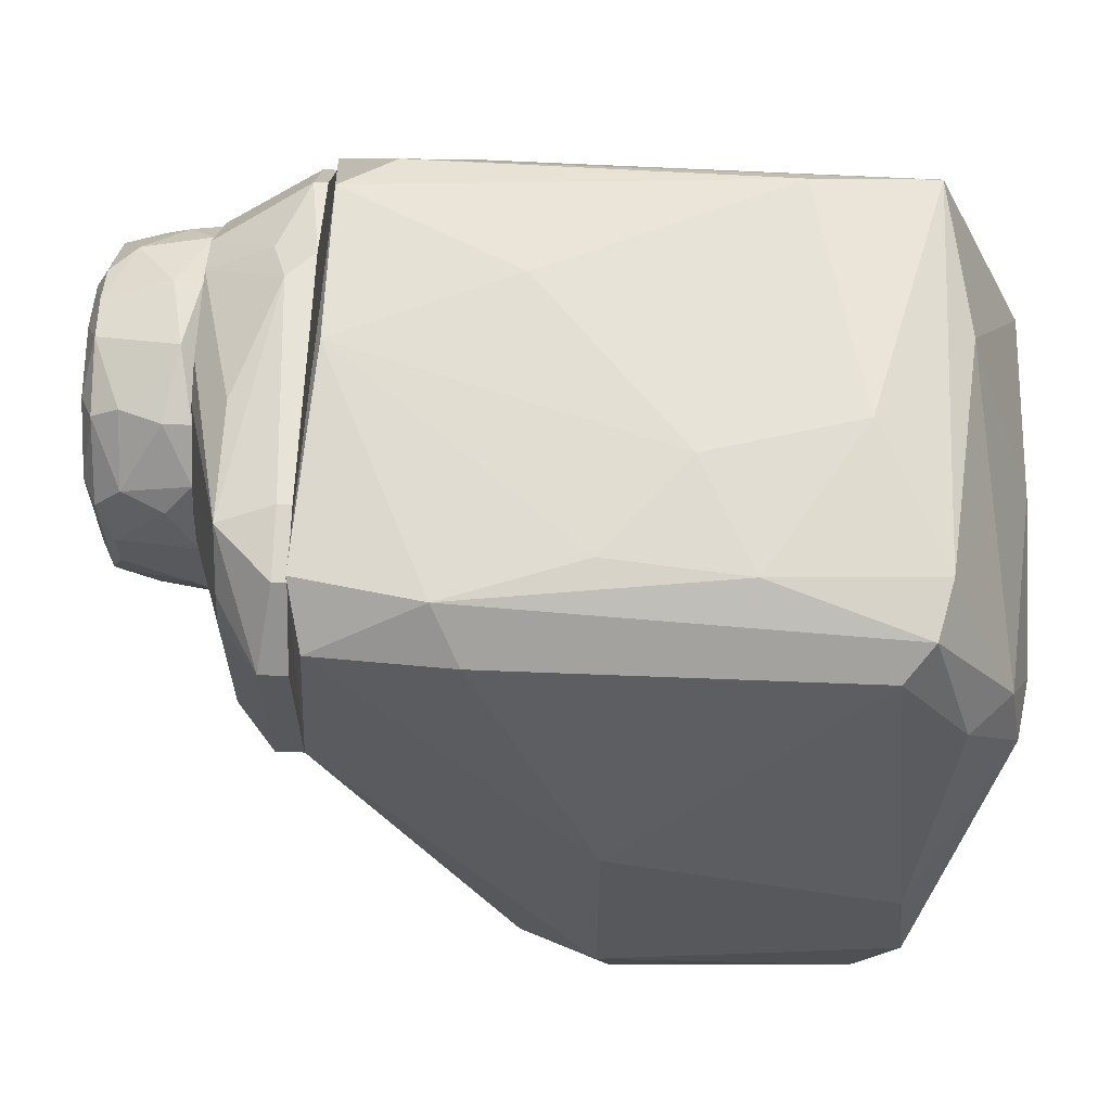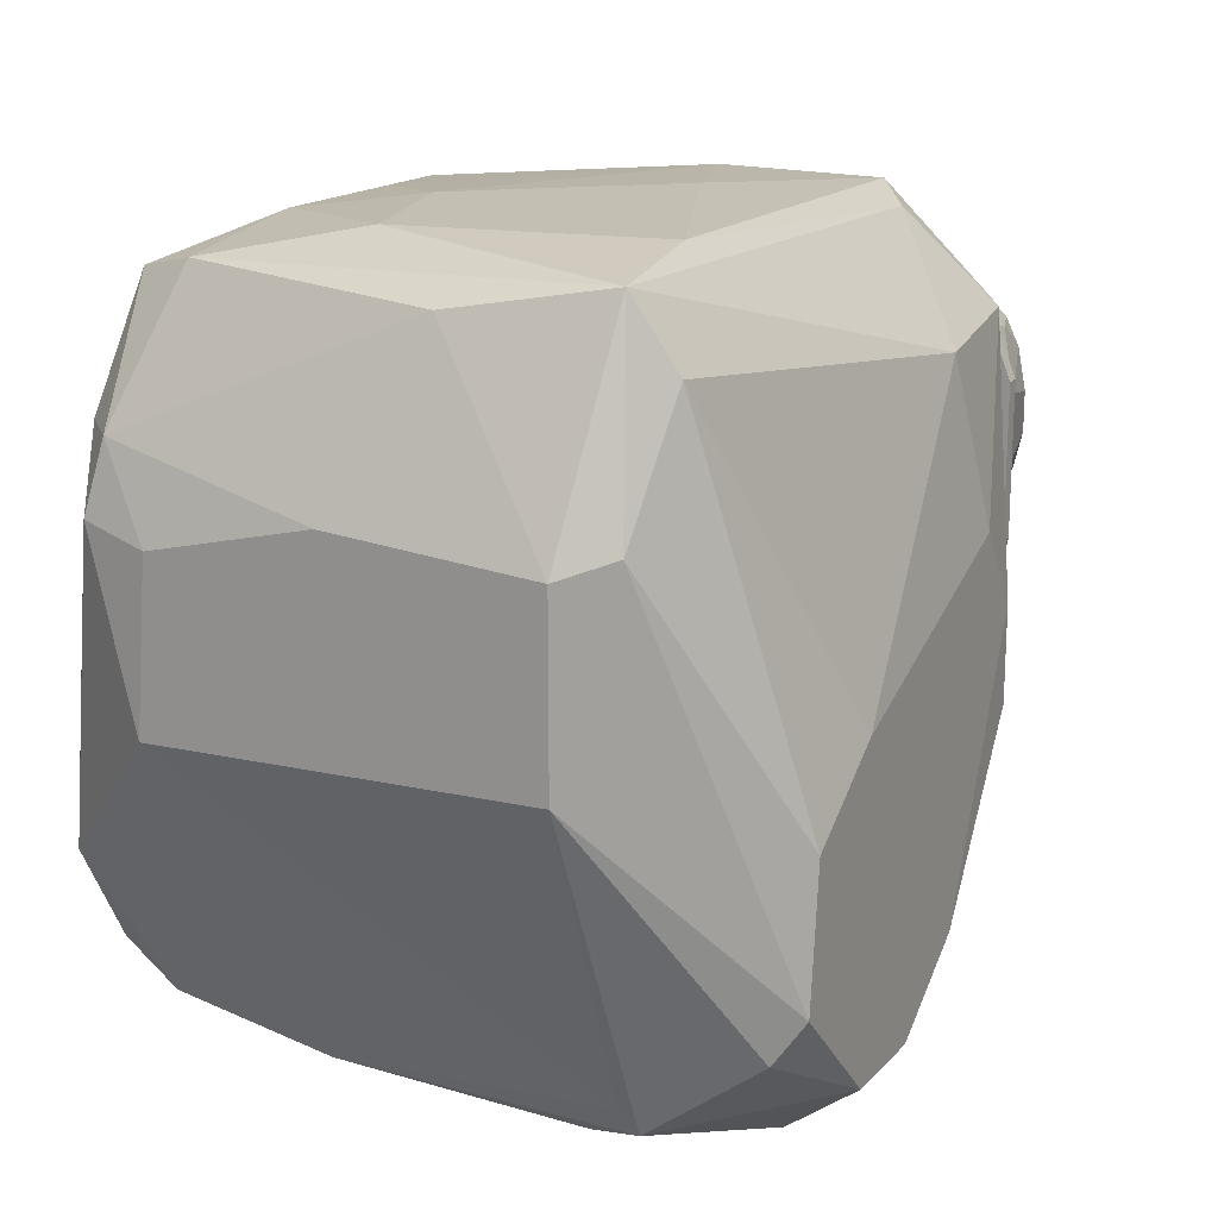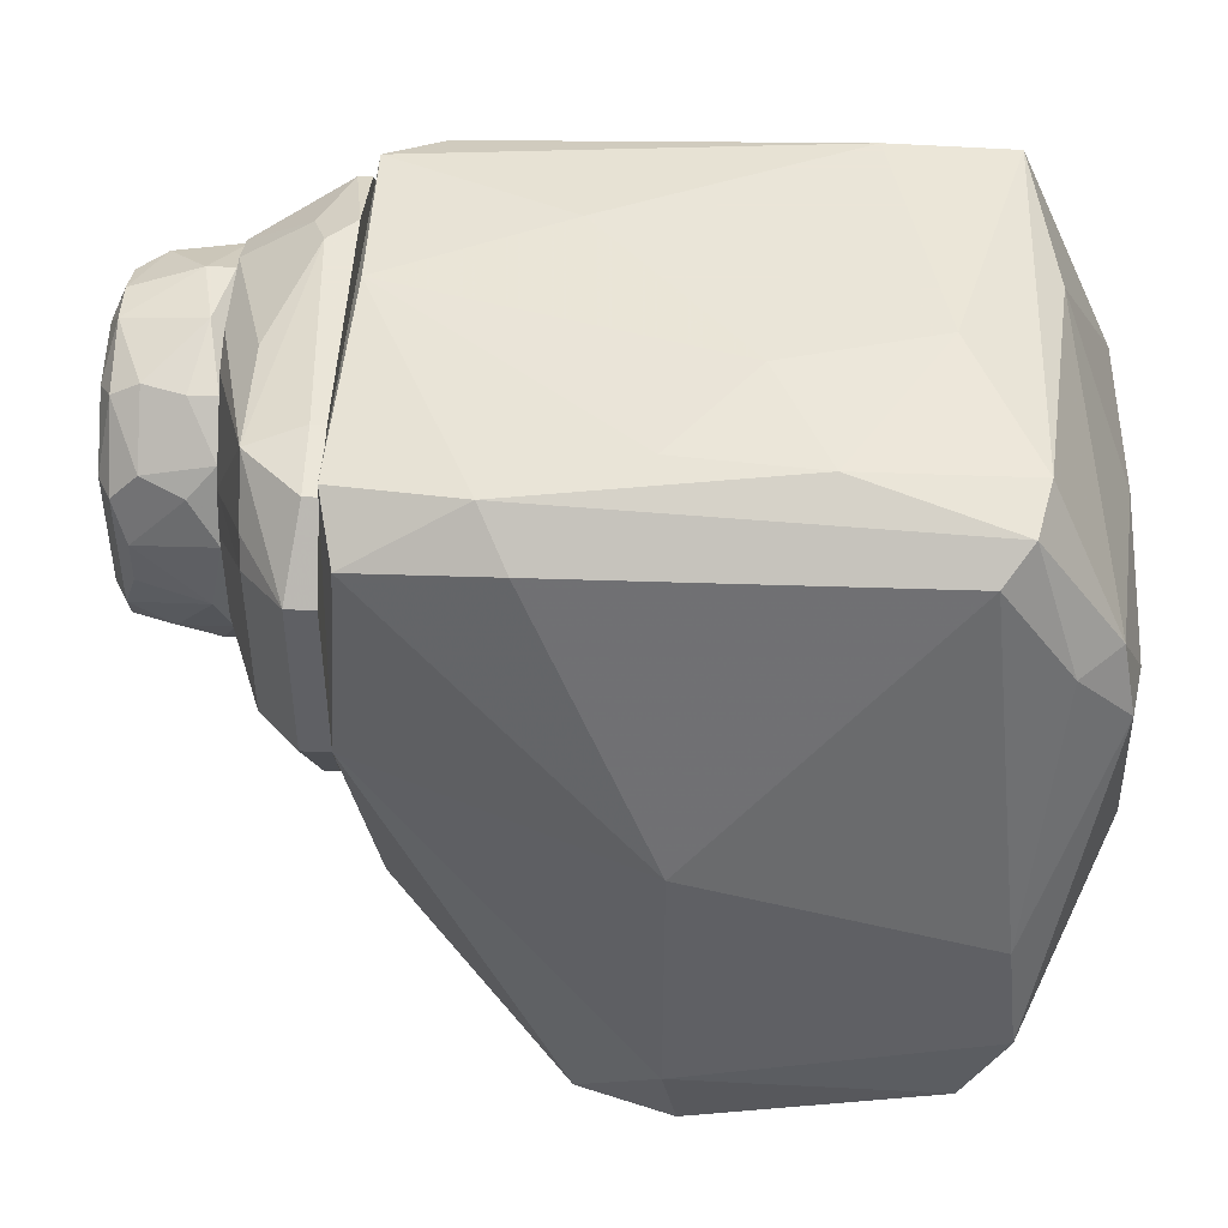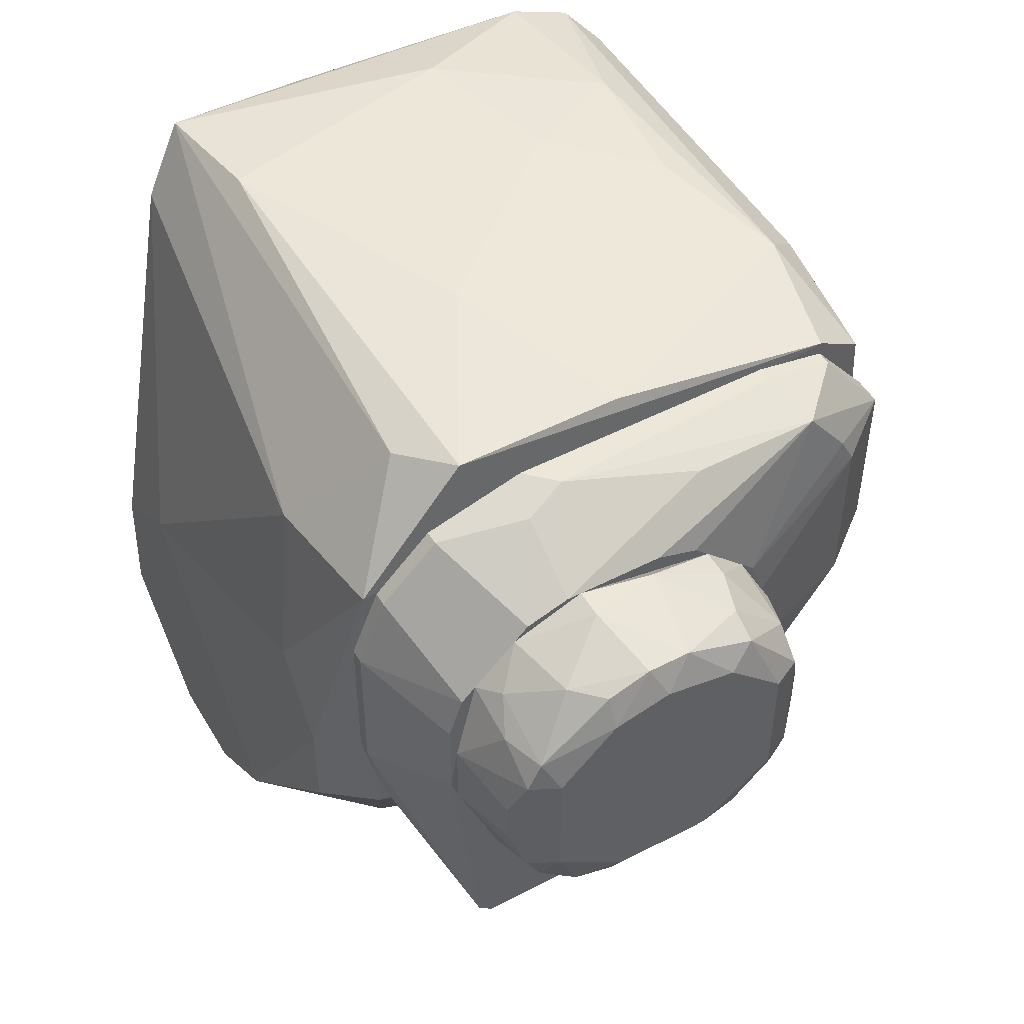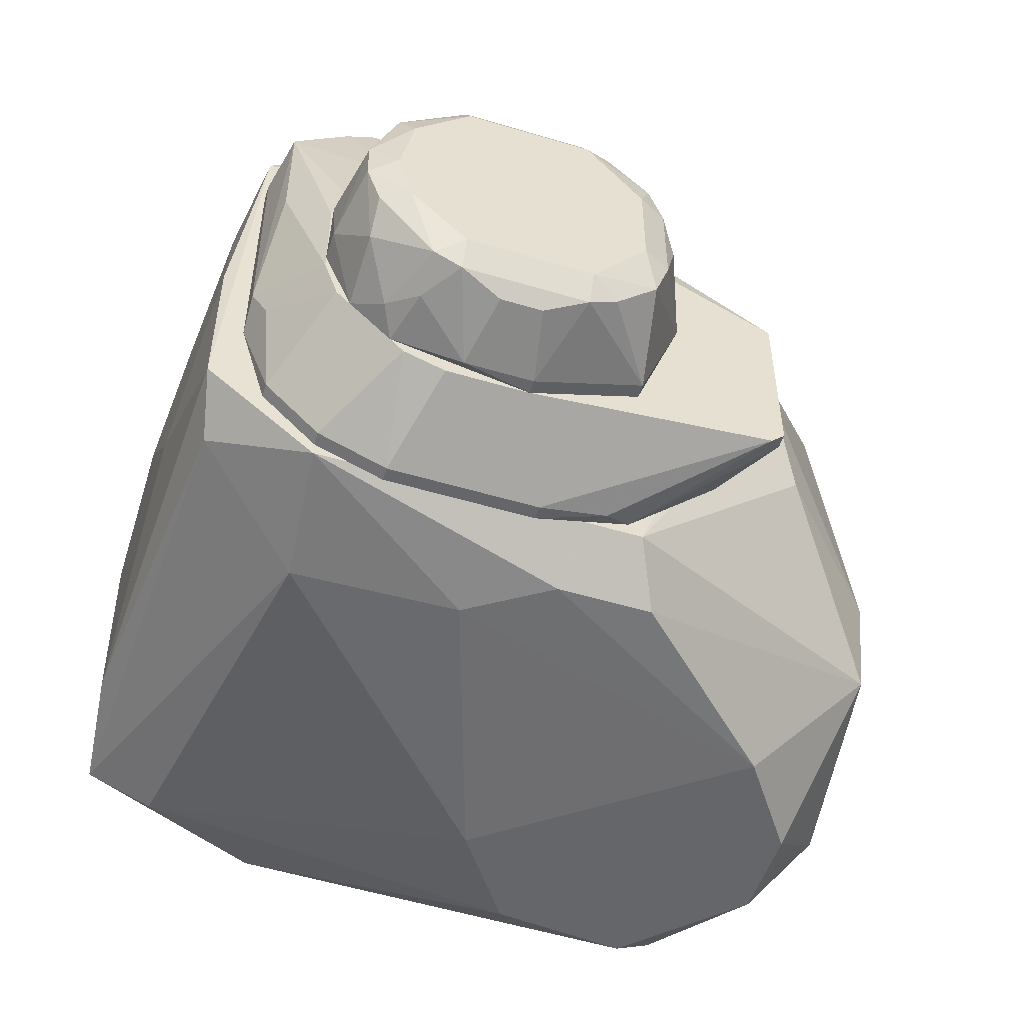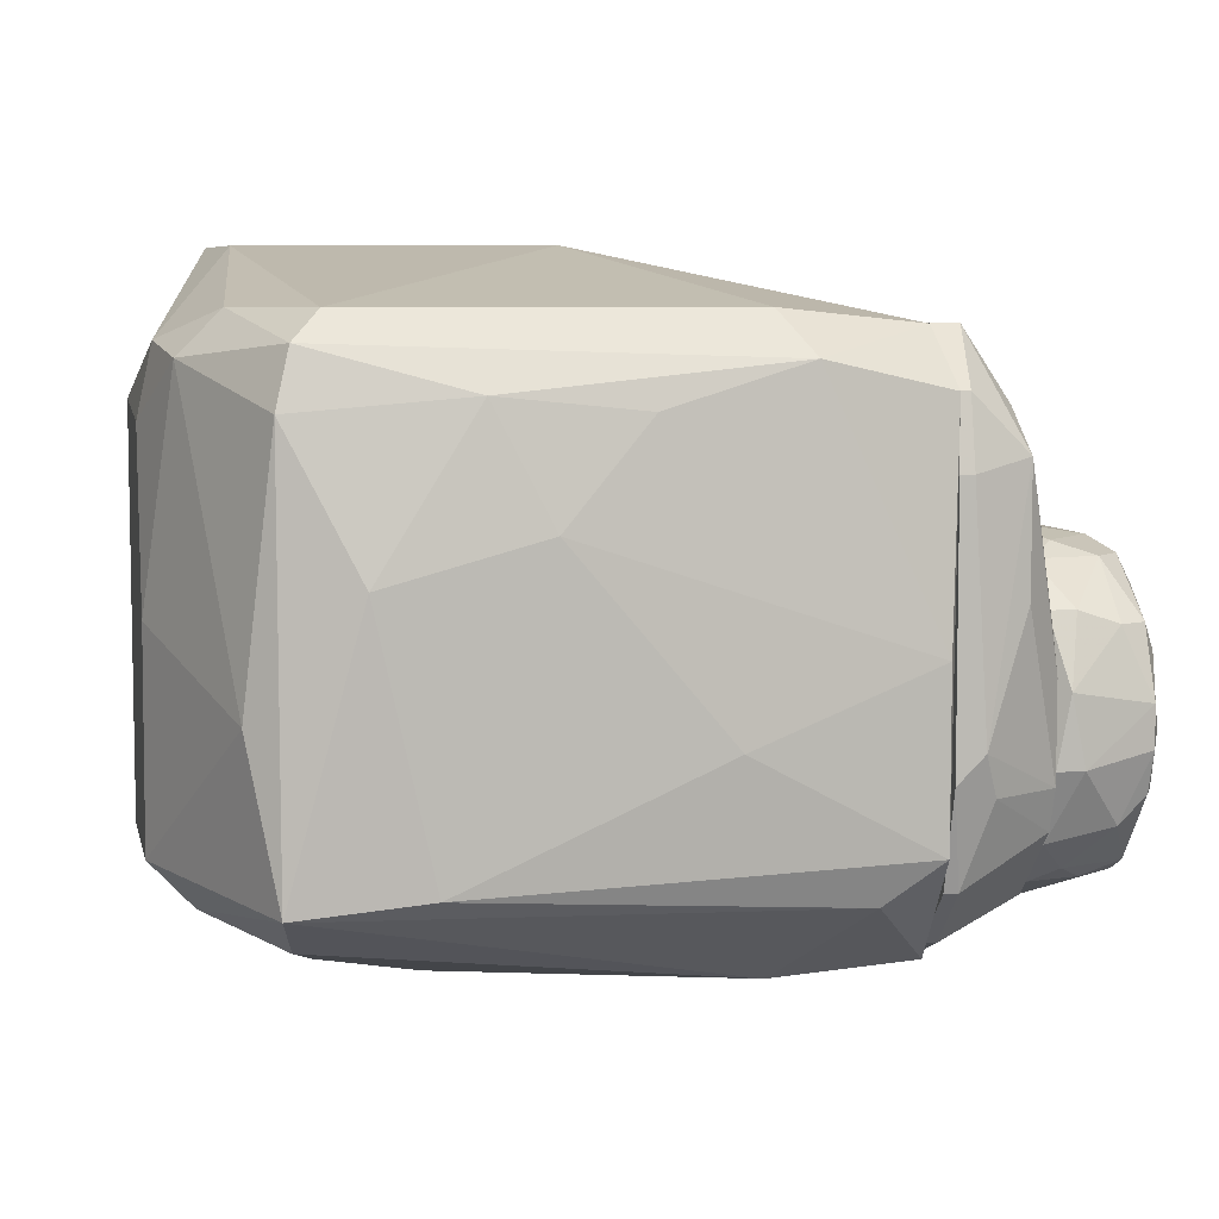
<metadata>
{"format":"obj","ext":"obj","renderer":"f3d","projection":"perspective","resolution":1024,"background":"white","views":[{"elev":62.2,"azim":-177.7,"up":"+Z"},{"elev":17.8,"azim":-61.7,"up":"+Z"},{"elev":45.5,"azim":-177.8,"up":"+Z"},{"elev":49.9,"azim":60.3,"up":"+Z"},{"elev":-51.9,"azim":72.1,"up":"+Y"},{"elev":6.3,"azim":-12.1,"up":"+Y"}]}
</metadata>
<code>
o convex_0
v 0.05467 0.1693 0.3269
v -0.02801 -0.1531 -0.09475
v 0.02985 -0.1531 -0.09475
v 0.03812 0.2355 -0.1031
v -0.1851 0.1611 0.1863
v 0.2118 -0.1201 0.2608
v -0.1272 -0.07043 0.3269
v 0.2035 0.128 -0.02863
v 0.2035 0.2107 0.2856
v -0.1355 0.2521 -0.003801
v -0.1851 -0.06214 0.09549
v -0.1189 0.2025 0.3104
v -0.1024 -0.03735 -0.1113
v 0.1043 -0.07043 -0.1278
v 0.2035 -0.05389 0.3269
v 0.2118 -0.1201 0.06241
v -0.08586 -0.1531 0.05415
v 0.0464 0.2521 0.1202
v 0.2118 0.2107 0.1616
v -0.1107 0.2107 -0.08644
v 0.09602 0.1942 -0.1196
v -0.01973 0.02056 -0.1361
v -0.1851 -0.06214 0.2029
v -0.1851 0.1693 0.08724
v 0.1787 -0.1448 0.1037
v -0.1024 -0.1366 -0.05336
v 0.1291 -0.1283 0.2525
v 0.2118 0.1776 0.3104
v -0.1024 0.219 0.2939
v -0.08586 0.08664 0.3352
v -0.1686 0.1942 0.236
v -0.01146 -0.1035 -0.1361
v 0.0464 0.2521 -0.04514
v -0.1189 -0.09522 0.2856
v -0.1107 -0.07043 -0.1031
v 0.1043 0.00402 -0.1361
v 0.1787 0.02056 -0.06162
v 0.1208 0.219 0.2939
v 0.09602 0.2107 -0.1113
v 0.08778 -0.1531 -0.05336
v -0.1272 0.2521 0.07067
v -0.02801 -0.1531 0.09549
v -0.1438 0.02056 0.3104
v 0.09602 0.00402 0.3352
v -0.0528 -0.06214 0.3352
v -0.1107 0.1115 -0.1031
v -0.02801 0.1859 -0.1113
v 0.1704 -0.07868 0.3187
v -0.1768 0.2025 0.1947
v 0.2035 0.04539 0.3269
v -0.1272 0.1693 0.3187
v -0.1107 0.2438 -0.06162
v -0.09414 -0.1531 -0.02863
v 0.1374 0.1942 0.3187
v -0.1603 -0.08697 0.2112
v 0.1456 -0.1448 0.1533
v 0.2118 0.04539 0.03759
v -0.1851 0.06181 0.2112
v 0.1952 0.08664 -0.04514
v -0.1438 0.219 0.236
v 0.1787 -0.1448 0.04589
v -0.02801 0.1776 0.3269
v 0.005096 0.1115 0.3352
v -0.1189 -0.06214 -0.08644
f 46 35 64
f 2 3 17
f 6 16 19
f 18 9 19
f 5 11 23
f 11 5 24
f 10 20 24
f 16 6 25
f 15 6 28
f 6 19 28
f 19 9 28
f 3 2 32
f 14 3 32
f 13 22 32
f 10 18 33
f 18 19 33
f 27 7 34
f 2 26 35
f 26 11 35
f 32 2 35
f 13 32 35
f 22 21 36
f 14 32 36
f 32 22 36
f 16 14 37
f 14 36 37
f 9 18 38
f 29 12 38
f 18 29 38
f 19 8 39
f 8 21 39
f 21 4 39
f 4 33 39
f 33 19 39
f 3 14 40
f 17 3 40
f 18 10 41
f 29 18 41
f 34 17 42
f 27 34 42
f 17 40 42
f 23 7 43
f 44 30 45
f 30 7 45
f 15 44 45
f 22 13 46
f 24 20 46
f 13 35 46
f 20 4 47
f 4 21 47
f 21 22 47
f 22 46 47
f 46 20 47
f 6 15 48
f 27 6 48
f 7 27 48
f 45 7 48
f 15 45 48
f 24 5 49
f 10 24 49
f 5 31 49
f 41 10 49
f 15 28 50
f 44 15 50
f 7 30 51
f 12 31 51
f 43 7 51
f 31 43 51
f 4 20 52
f 20 10 52
f 33 4 52
f 10 33 52
f 2 17 53
f 26 2 53
f 11 26 53
f 28 9 54
f 38 12 54
f 9 38 54
f 1 50 54
f 50 28 54
f 7 23 55
f 23 11 55
f 34 7 55
f 17 34 55
f 53 17 55
f 11 53 55
f 25 6 56
f 6 27 56
f 40 25 56
f 27 42 56
f 42 40 56
f 16 8 57
f 8 19 57
f 19 16 57
f 5 23 58
f 31 5 58
f 23 43 58
f 43 31 58
f 8 16 59
f 21 8 59
f 36 21 59
f 16 37 59
f 37 36 59
f 12 29 60
f 31 12 60
f 29 41 60
f 49 31 60
f 41 49 60
f 14 16 61
f 16 25 61
f 40 14 61
f 25 40 61
f 12 51 62
f 51 30 62
f 1 54 62
f 54 12 62
f 30 44 63
f 50 1 63
f 44 50 63
f 1 62 63
f 62 30 63
f 11 24 64
f 35 11 64
f 24 46 64
o convex_1
v 0.2118 -0.06215 0.04586
v 0.2201 0.1363 0.3104
v 0.2532 0.1446 0.3021
v 0.2201 -0.1118 0.2608
v 0.278 0.02886 -0.003756
v 0.2118 0.1942 0.1285
v 0.278 -0.1035 0.2029
v 0.278 -0.08697 0.004487
v 0.278 0.1032 0.1451
v 0.2118 -0.02079 0.3104
v 0.278 -0.02906 0.2773
v 0.2118 -0.1283 0.1285
v 0.2284 0.2107 0.1615
v 0.2118 0.2107 0.2608
v 0.2118 0.05355 0.04586
v 0.2284 -0.06215 0.01276
v 0.2532 0.1776 0.2525
v 0.278 0.09494 0.2277
v 0.2532 0.1776 0.1533
v 0.2614 0.02886 -0.003756
v 0.2118 -0.1283 0.2194
v 0.2118 -0.1118 0.07065
v 0.2118 0.1776 0.3021
v 0.2284 0.2107 0.2608
v 0.2118 -0.07867 0.2939
v 0.2284 -0.004263 0.3104
v 0.278 -0.05388 0.269
v 0.2697 -0.07867 -0.003756
v 0.278 0.05355 0.269
v 0.2201 -0.1283 0.1285
v 0.2449 0.06185 0.02104
v 0.278 -0.1035 0.1533
v 0.2201 -0.07867 0.2939
v 0.278 -0.09524 0.2277
v 0.2201 -0.1283 0.2194
v 0.2532 0.07011 0.3021
v 0.2201 0.1942 0.1285
v 0.2118 0.2107 0.1615
v 0.2118 0.01226 0.03758
v 0.2201 -0.12 0.08719
v 0.2284 -0.07867 0.02104
v 0.2614 -0.07041 -0.003756
v 0.2201 0.1776 0.3021
v 0.2366 -0.02906 0.3021
v 0.278 0.02886 0.2773
v 0.278 0.1032 0.2029
v 0.2118 0.1363 0.3104
v 0.2118 0.1694 0.112
v 0.2118 -0.09524 0.0541
v 0.2284 -0.04562 0.01276
v 0.278 -0.07867 -0.003756
v 0.2118 -0.1118 0.2608
v 0.2532 0.1694 0.269
f 81 88 117
f 69 71 72
f 71 69 73
f 70 65 74
f 71 73 75
f 74 65 76
f 70 74 78
f 65 70 79
f 75 73 82
f 73 69 83
f 81 73 83
f 77 81 83
f 74 76 85
f 76 65 86
f 78 74 87
f 78 87 88
f 77 78 88
f 81 77 88
f 74 85 89
f 67 66 90
f 66 74 90
f 71 75 91
f 84 69 92
f 72 86 92
f 82 67 93
f 75 82 93
f 85 76 94
f 69 84 95
f 84 79 95
f 72 71 96
f 71 94 96
f 94 72 96
f 89 68 97
f 74 89 97
f 90 74 97
f 91 97 98
f 71 91 98
f 97 68 98
f 71 98 99
f 68 85 99
f 94 71 99
f 85 94 99
f 98 68 99
f 75 67 100
f 67 90 100
f 90 75 100
f 70 77 101
f 83 69 101
f 77 83 101
f 69 95 101
f 95 70 101
f 77 70 102
f 70 78 102
f 78 77 102
f 65 79 103
f 80 65 103
f 79 84 103
f 86 72 104
f 76 86 104
f 72 94 104
f 94 76 104
f 92 86 105
f 92 105 106
f 80 84 106
f 84 92 106
f 105 80 106
f 66 67 107
f 87 66 107
f 88 87 107
f 67 88 107
f 75 90 108
f 91 75 108
f 90 97 108
f 97 91 108
f 67 75 109
f 93 67 109
f 75 93 109
f 73 81 110
f 82 73 110
f 81 82 110
f 74 66 111
f 66 87 111
f 87 74 111
f 79 70 112
f 70 95 112
f 95 79 112
f 65 80 113
f 86 65 113
f 80 105 113
f 105 86 113
f 84 80 114
f 80 103 114
f 103 84 114
f 69 72 115
f 92 69 115
f 72 92 115
f 85 68 116
f 68 89 116
f 89 85 116
f 67 82 117
f 82 81 117
f 88 67 117
o convex_2
v 0.2945 0.09495 0.2194
v 0.278 -0.1035 0.1533
v 0.2862 -0.1035 0.1533
v 0.278 -0.004251 0.06234
v 0.3441 -0.02906 0.1037
v 0.3359 -0.03732 0.2608
v 0.3359 0.08668 0.1368
v 0.278 -0.02079 0.2773
v 0.278 0.09495 0.1285
v 0.3441 0.03705 0.2443
v 0.3359 -0.08694 0.2112
v 0.3359 -0.07868 0.1203
v 0.278 -0.08694 0.236
v 0.3359 0.05361 0.09545
v 0.278 0.06187 0.2608
v 0.2862 -0.07868 0.08717
v 0.3359 0.05361 0.2525
v 0.3441 -0.07041 0.2112
v 0.3359 -0.02906 0.08717
v 0.3441 0.07014 0.2112
v 0.3359 0.01224 0.2691
v 0.2862 0.06187 0.08717
v 0.278 0.1032 0.1946
v 0.3359 0.08668 0.2112
v 0.3441 0.07014 0.1368
v 0.3193 -0.05387 0.2608
v 0.2862 -0.1035 0.1946
v 0.3276 -0.09524 0.1616
v 0.2862 0.02052 0.2773
v 0.3276 0.09495 0.1616
v 0.3276 0.003986 0.0789
v 0.278 -0.07868 0.08717
v 0.3441 -0.07041 0.1368
v 0.2862 -0.01251 0.06234
v 0.3359 -0.05387 0.09545
v 0.3193 0.05361 0.2608
v 0.3111 0.08668 0.1203
v 0.2862 0.1032 0.1533
v 0.278 -0.06215 0.2608
v 0.3441 -0.03732 0.2443
v 0.3193 0.08668 0.2277
v 0.3359 -0.07868 0.2277
v 0.2945 -0.02079 0.2773
v 0.3441 0.0288 0.1037
v 0.3359 -0.08694 0.1368
v 0.278 0.06187 0.08717
v 0.278 0.08668 0.236
v 0.3111 0.0288 0.0789
v 0.3276 0.09495 0.1864
v 0.3111 -0.08694 0.2277
v 0.3359 -0.01251 0.2691
v 0.2945 0.06187 0.2608
v 0.3359 0.0288 0.08717
v 0.2945 -0.07868 0.2443
v 0.2862 0.08668 0.112
v 0.2862 0.04533 0.0789
v 0.3276 -0.09524 0.1864
v 0.3441 -0.004251 0.2525
v 0.3359 0.0784 0.1203
f 131 154 176
f 121 119 125
f 121 125 126
f 125 119 130
f 126 125 132
f 120 119 133
f 122 127 135
f 127 122 137
f 134 127 137
f 127 134 138
f 126 132 140
f 137 124 141
f 134 137 141
f 124 137 142
f 137 122 142
f 119 120 144
f 130 119 144
f 144 120 145
f 132 125 146
f 141 124 147
f 119 121 149
f 133 119 149
f 122 135 150
f 135 128 150
f 148 136 151
f 149 121 151
f 133 149 151
f 129 133 152
f 136 122 152
f 122 150 152
f 150 129 152
f 133 151 152
f 151 136 152
f 138 134 153
f 146 138 153
f 126 140 155
f 147 124 155
f 124 154 155
f 154 126 155
f 125 130 156
f 135 127 157
f 141 118 158
f 134 141 158
f 153 134 158
f 128 135 159
f 123 143 159
f 135 157 159
f 157 123 159
f 146 125 160
f 138 146 160
f 125 156 160
f 156 143 160
f 122 136 161
f 142 122 161
f 131 142 161
f 120 133 162
f 133 129 162
f 145 120 162
f 128 145 162
f 129 150 162
f 150 128 162
f 121 126 163
f 118 140 164
f 140 132 164
f 158 118 164
f 151 121 165
f 148 151 165
f 140 118 166
f 118 141 166
f 141 147 166
f 155 140 166
f 147 155 166
f 144 128 167
f 130 144 167
f 128 159 167
f 143 123 168
f 123 157 168
f 138 160 168
f 160 143 168
f 132 146 169
f 146 153 169
f 153 158 169
f 164 132 169
f 158 164 169
f 136 148 170
f 161 136 170
f 131 161 170
f 165 131 170
f 148 165 170
f 156 130 171
f 143 156 171
f 159 143 171
f 130 167 171
f 167 159 171
f 131 139 172
f 126 154 172
f 154 131 172
f 163 126 172
f 139 163 172
f 139 131 173
f 121 163 173
f 163 139 173
f 165 121 173
f 131 165 173
f 128 144 174
f 145 128 174
f 144 145 174
f 127 138 175
f 157 127 175
f 168 157 175
f 138 168 175
f 142 131 176
f 124 142 176
f 154 124 176

</code>
